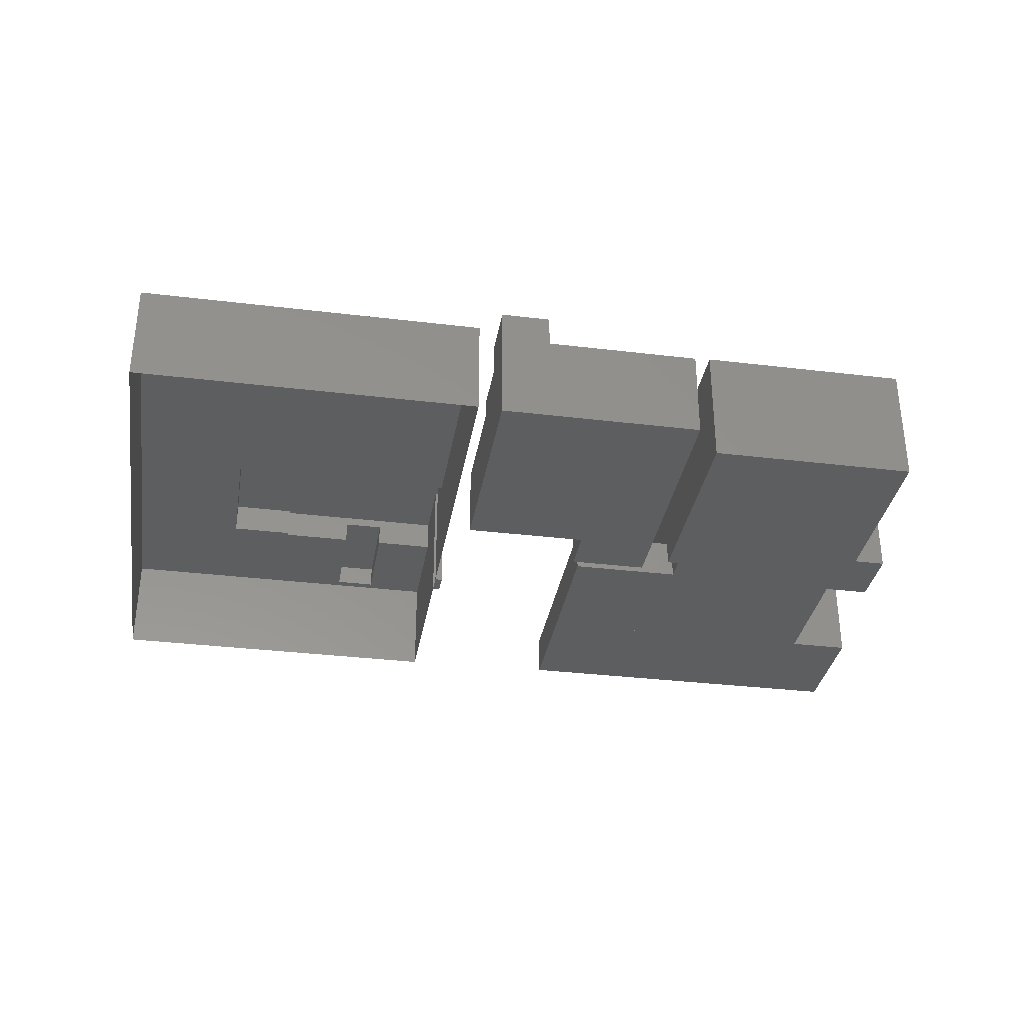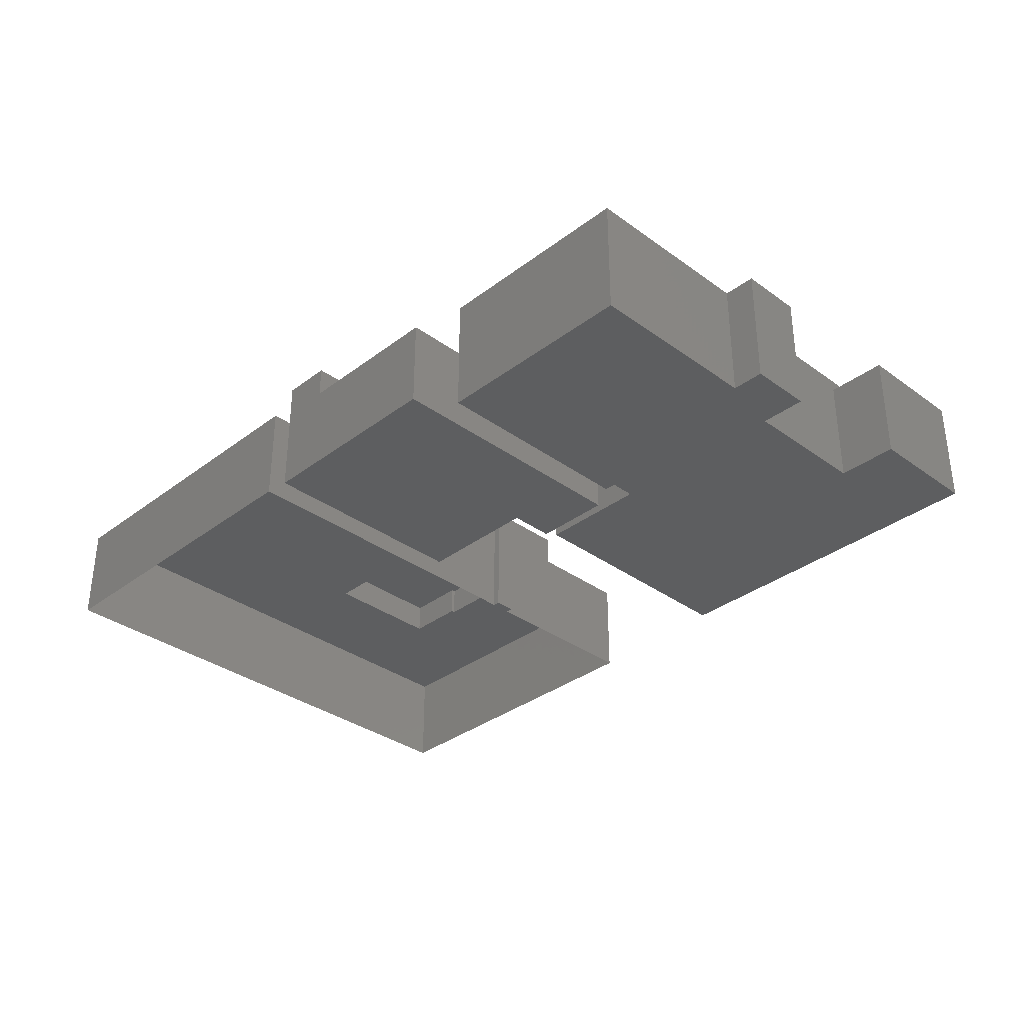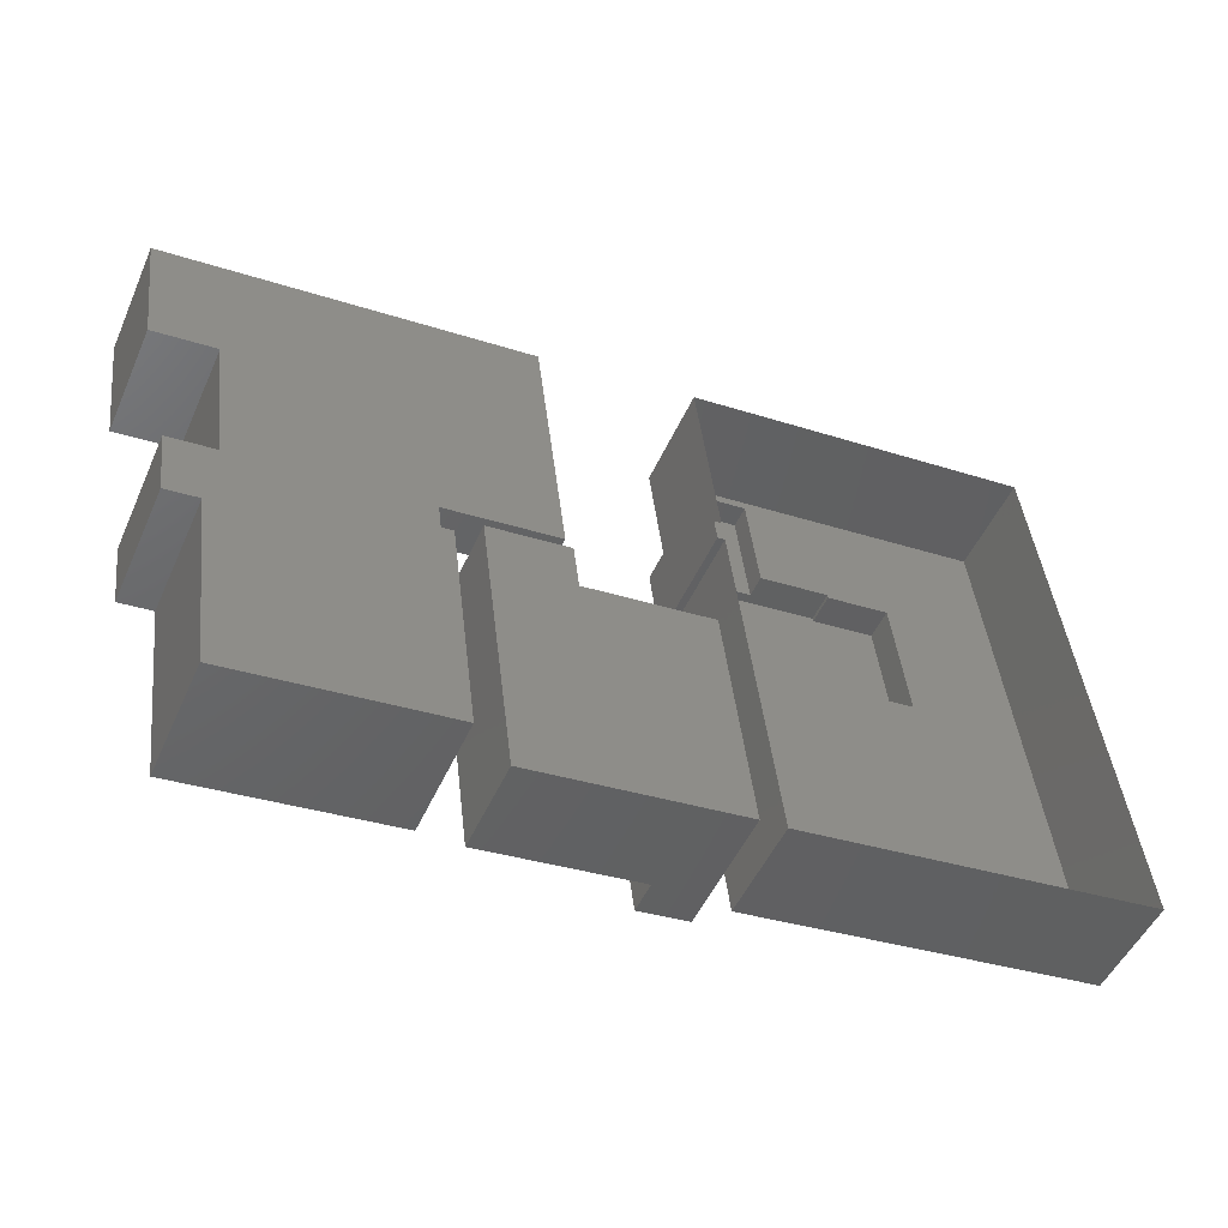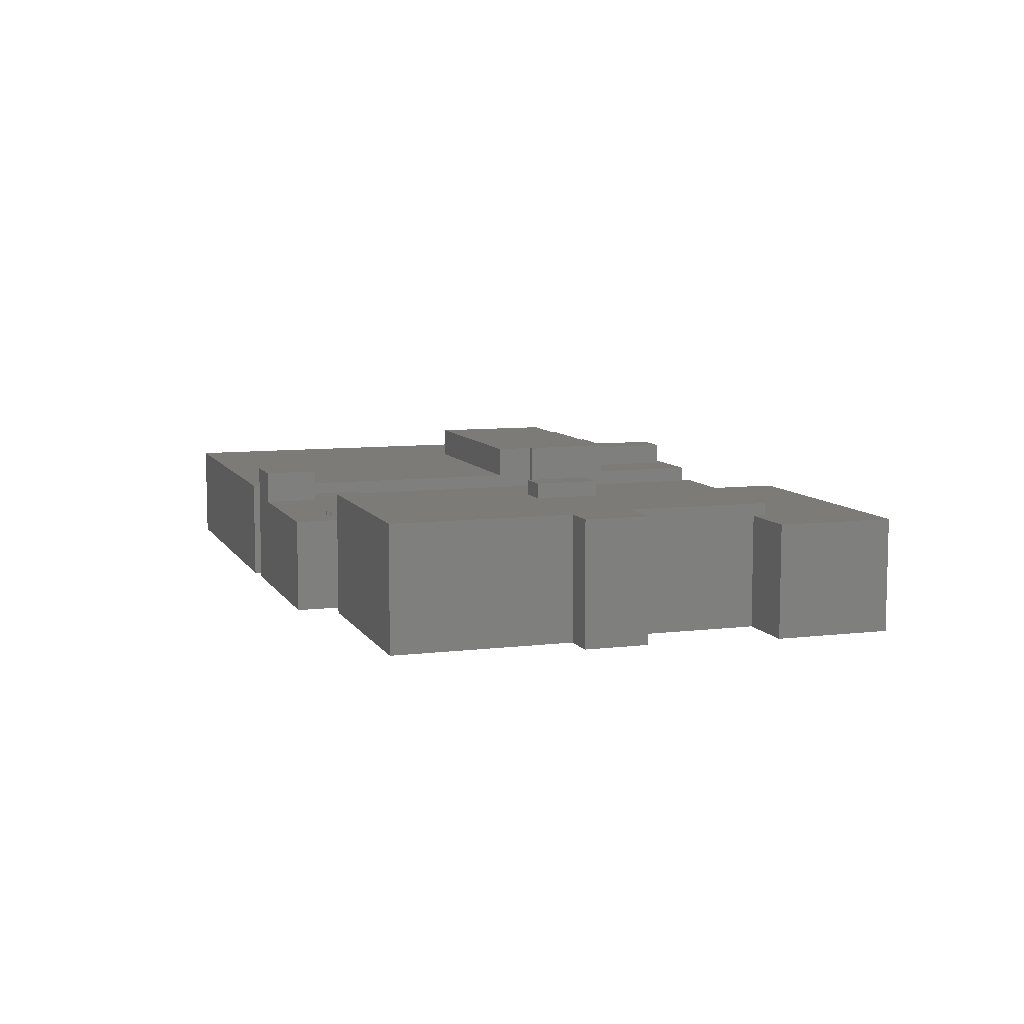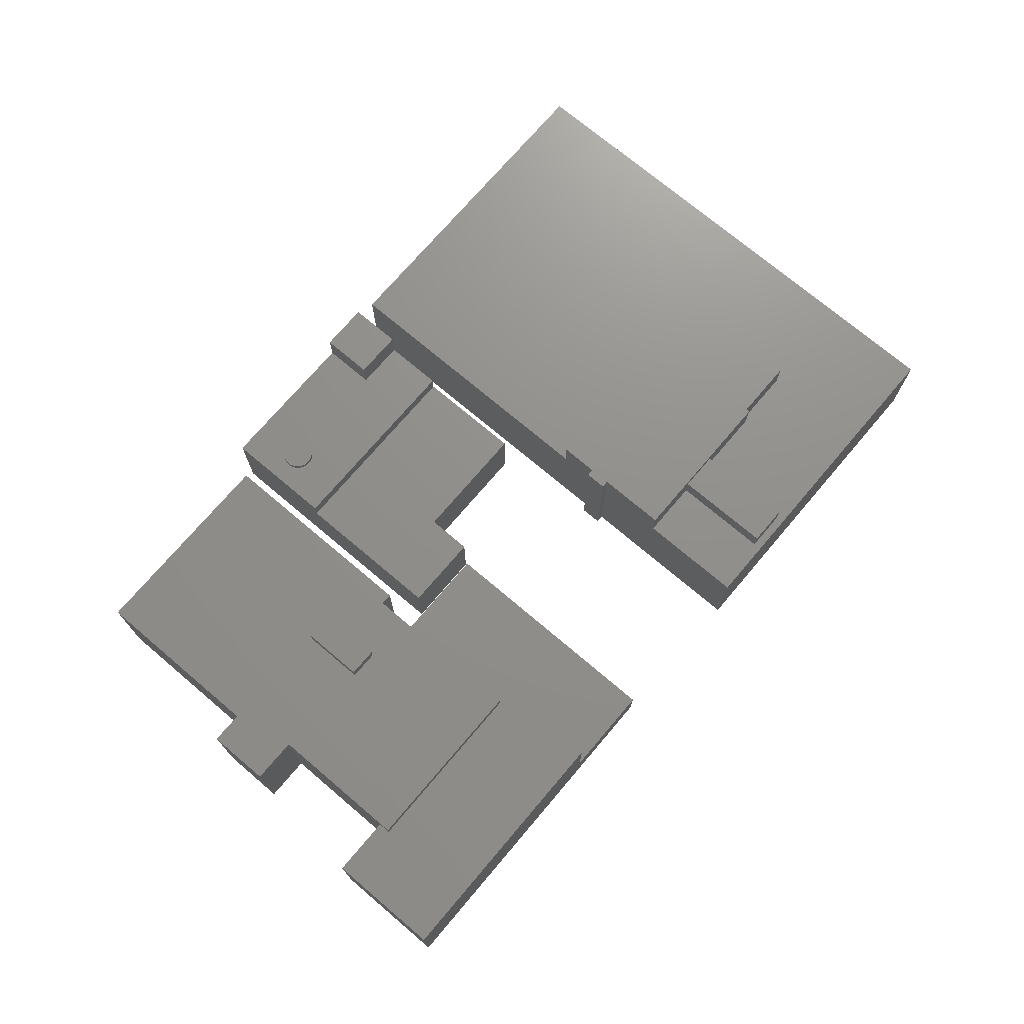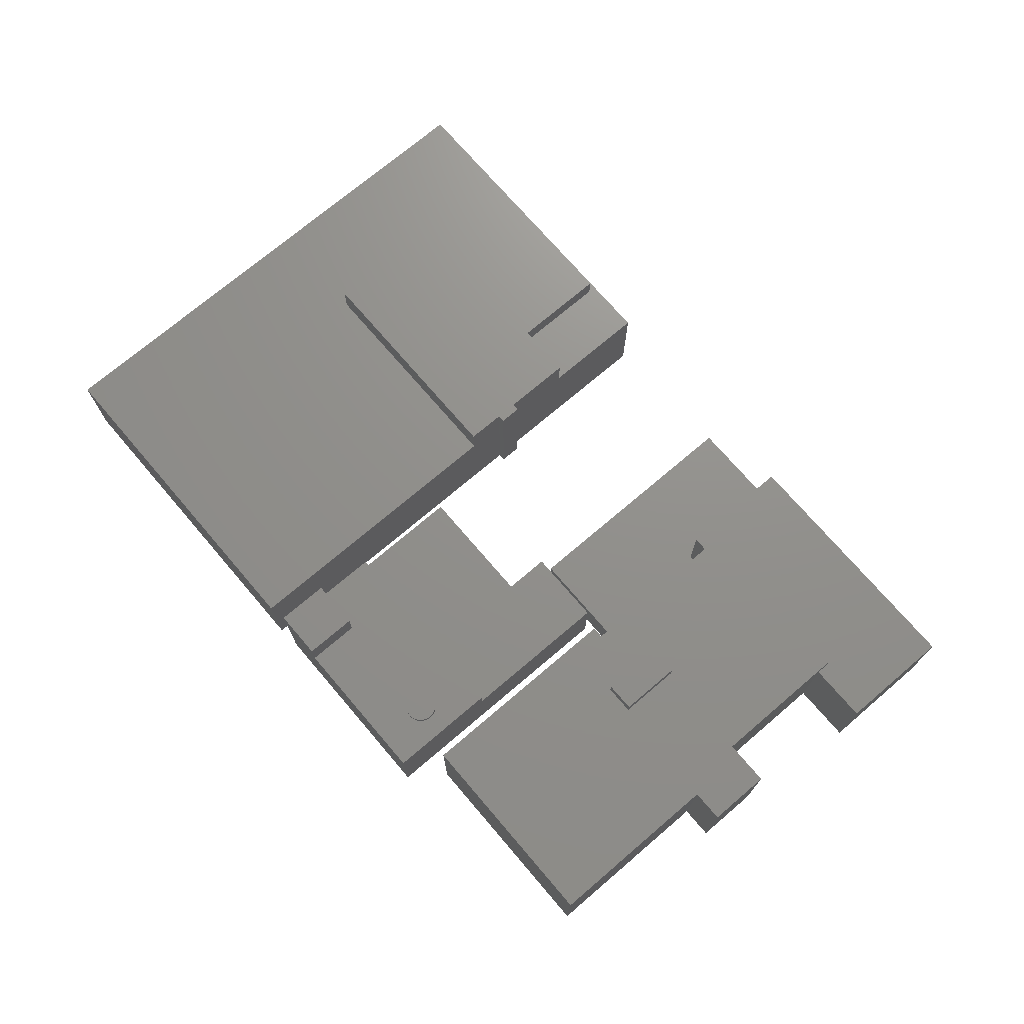
<metadata>
{"format":"stl","ext":"stl","renderer":"f3d","projection":"perspective","resolution":1024,"background":"white","views":[{"elev":-33.6,"azim":-16.4,"up":"+Z"},{"elev":-34.1,"azim":38.6,"up":"+Z"},{"elev":-49.6,"azim":156.5,"up":"+Y"},{"elev":8.4,"azim":64.6,"up":"+Z"},{"elev":72.7,"azim":123.3,"up":"+Z"},{"elev":72.4,"azim":42.5,"up":"+Z"}]}
</metadata>
<code>
# stl→obj: 165 verts, 319 faces
v 16.54 -3.662 0
v 13.53 -28.19 4.355
v 13.53 -28.19 0
v 13.53 -28.19 14.07
v 16.54 -3.662 14.07
v 8.539 -25.07 10.55
v 8.518 -25.55 11.16
v 8.518 -25.55 10.55
v 8.539 -25.07 11.16
v 8.437 -24.61 10.55
v 8.437 -24.61 11.16
v 7.042 -23.43 11.16
v 7.496 -23.58 10.55
v 7.042 -23.43 10.55
v 7.496 -23.58 11.16
v -15.39 31.31 14.11
v -16.77 20.08 11.56
v -16.77 20.08 14.11
v -15.39 31.31 11.56
v -19.93 31.86 11.56
v -19.93 31.86 14.11
v -47.56 36.2 0
v -54.98 -24.21 11.56
v -54.98 -24.21 0
v -47.56 36.2 11.56
v -8.522 31.4 11.56
v -8.522 31.4 0
v -10.01 19.25 15.17
v -10.01 19.25 11.56
v -21.31 20.64 14.11
v -29.25 21.62 11.56
v -21.31 20.64 11.56
v -29.25 21.62 15.17
v 11.58 -19.14 8.438
v -10.08 -3.821 8.438
v -11.62 -16.29 8.438
v 4.111 -5.565 8.438
v 4.75 -0.3652 8.438
v 13.75 -1.471 8.438
v 18.2 14.25 12.68
v 20.06 14.02 0
v 18.2 14.25 0
v 20.06 14.02 4.68
v 20.06 14.02 12.68
v -7.555 -29.77 14.2
v -12.45 -23.09 14.2
v -13.19 -29.08 14.2
v -6.819 -23.78 14.2
v -6.819 -23.78 10.55
v -7.555 -29.77 10.55
v -12.45 -23.09 10.55
v 41.03 12.85 14.07
v 40.86 11.47 12.68
v 40.86 11.47 14.07
v 41.03 12.85 12.68
v 5.678 -23.73 11.16
v 6.101 -23.51 10.55
v 5.678 -23.73 10.55
v 6.101 -23.51 11.16
v 5.327 -24.05 11.16
v 5.327 -24.05 10.55
v 5.07 -24.45 10.55
v 5.07 -24.45 11.16
v 4.926 -24.91 10.55
v 4.926 -24.91 11.16
v 18.2 14.25 4.68
v 19.81 27.35 0
v 19.81 27.35 12.68
v 19.81 27.35 4.68
v 37.21 -31.1 4.355
v 37.21 -31.1 14.07
v 5.007 -25.85 11.16
v 5.226 -26.27 10.55
v 5.226 -26.27 11.16
v 5.007 -25.85 10.55
v 18.21 -0.9882 4.68
v 9.062 28.67 4.68
v 5.608 0.5605 4.68
v 5.608 0.5605 0
v 18.21 -0.9882 0
v 9.062 28.67 0
v 20.23 15.41 12.68
v 49.37 23.72 12.68
v 47.76 10.62 12.68
v 27.42 -1.497 15.75
v 26.55 -8.556 14.07
v 26.55 -8.556 15.75
v 27.42 -1.497 14.07
v 44.27 -3.986 14.07
v 43.38 -11.18 0
v 43.38 -11.18 14.07
v 44.27 -3.986 0
v 39.71 -10.73 14.07
v 39.71 -10.73 0
v -36.31 -26.5 5.31
v -15.94 -29 0
v -36.31 -26.5 0
v -15.94 -29 5.31
v 13.75 -1.471 0
v 4.75 -0.3652 0
v 10.01 -31.93 3.09
v 10.01 -31.93 0
v 10.01 -31.93 10.55
v 11.58 -19.14 10.55
v -13.19 -29.08 3.09
v 47.76 10.62 0
v 40.86 11.47 0
v 39.04 -3.344 0
v 39.04 -3.344 14.07
v 4.904 -25.38 10.55
v 4.904 -25.38 11.16
v -11.62 -16.29 10.55
v 6.402 -27.02 11.16
v 5.948 -26.88 10.55
v 6.402 -27.02 10.55
v 5.948 -26.88 11.16
v 6.878 -27.05 11.16
v 6.878 -27.05 10.55
v 7.343 -26.94 11.16
v 7.343 -26.94 10.55
v 7.765 -26.72 11.16
v 7.765 -26.72 10.55
v 8.117 -26.4 11.16
v 8.117 -26.4 10.55
v 17.86 -3.825 14.07
v 23.23 -8.148 14.07
v 20.06 14.02 14.07
v 20.23 15.41 14.07
v 24.09 -1.089 14.07
v 17.86 -3.825 0
v 49.37 23.72 0
v 8.374 -26 10.55
v 8.374 -26 11.16
v -10.46 8.823 3.865e-17
v -10.99 11.35 0
v -11.28 8.923 0
v -10.17 11.24 3.865e-17
v -11.28 8.923 15.17
v -10.46 8.823 15.17
v -10.99 11.35 15.17
v -10.17 11.24 15.17
v -13.19 -29.08 0
v -36.43 22.08 15.17
v -11.81 4.608 15.17
v -38.18 7.847 15.17
v -29.3 21.2 15.17
v -11.81 4.608 11.56
v -38.18 7.847 11.56
v -36.43 22.08 11.56
v -10.08 -3.821 0
v -15.94 -29 11.56
v -36.31 -26.5 11.56
v -29.3 21.2 11.56
v 8.218 -24.18 10.55
v 8.218 -24.18 11.16
v 6.566 -23.41 10.55
v 6.566 -23.41 11.16
v 23.23 -8.148 15.75
v 24.09 -1.089 15.75
v 37.21 -31.1 0
v 4.111 -5.565 0
v 5.547 -26.62 10.55
v 7.897 -23.83 10.55
v 5.547 -26.62 11.16
v 7.897 -23.83 11.16
f 1 2 3
f 2 1 4
f 4 1 5
f 6 7 8
f 7 6 9
f 10 9 6
f 9 10 11
f 12 13 14
f 13 12 15
f 16 17 18
f 17 16 19
f 16 20 19
f 20 16 21
f 22 23 24
f 23 22 25
f 26 22 27
f 22 26 25
f 28 17 29
f 17 28 18
f 18 28 30
f 30 31 32
f 31 30 33
f 33 30 28
f 34 35 36
f 35 34 37
f 37 34 38
f 38 34 39
f 40 41 42
f 41 40 43
f 43 40 44
f 45 46 47
f 46 45 48
f 49 45 50
f 45 49 48
f 46 49 51
f 49 46 48
f 52 53 54
f 53 52 55
f 56 57 58
f 57 56 59
f 60 58 61
f 58 60 56
f 60 62 63
f 62 60 61
f 63 64 65
f 64 63 62
f 66 41 42
f 41 66 43
f 67 40 42
f 40 67 68
f 68 67 69
f 4 70 2
f 70 4 71
f 72 73 74
f 73 72 75
f 76 77 78
f 77 76 66
f 66 76 43
f 69 77 66
f 76 79 80
f 79 76 78
f 77 79 78
f 79 77 81
f 67 66 42
f 66 67 69
f 68 44 40
f 44 68 82
f 82 68 83
f 82 83 55
f 55 83 84
f 84 53 55
f 85 86 87
f 86 85 88
f 89 90 91
f 90 89 92
f 93 90 94
f 90 93 91
f 95 96 97
f 96 95 98
f 38 99 100
f 99 38 39
f 99 101 102
f 101 99 103
f 103 99 34
f 34 99 39
f 104 103 34
f 103 105 101
f 105 103 50
f 105 50 47
f 47 50 45
f 53 106 107
f 106 53 84
f 54 108 109
f 108 54 107
f 107 54 53
f 89 108 92
f 108 89 109
f 65 110 111
f 110 65 64
f 112 34 36
f 34 112 104
f 113 114 115
f 114 113 116
f 117 115 118
f 115 117 113
f 119 118 120
f 118 119 117
f 121 120 122
f 120 121 119
f 123 122 124
f 122 123 121
f 5 71 4
f 71 5 125
f 71 125 126
f 126 125 127
f 126 127 128
f 71 126 86
f 71 86 88
f 128 129 126
f 129 128 52
f 129 52 88
f 88 52 54
f 88 54 109
f 88 109 71
f 109 93 71
f 93 109 89
f 93 89 91
f 80 125 130
f 125 80 76
f 125 76 127
f 127 76 43
f 127 43 44
f 83 67 131
f 67 83 69
f 69 83 68
f 83 106 84
f 106 83 131
f 21 18 30
f 18 21 16
f 20 30 32
f 30 20 21
f 132 123 124
f 123 132 133
f 134 135 136
f 135 134 137
f 138 134 136
f 134 138 139
f 137 140 135
f 140 137 141
f 101 142 102
f 142 101 105
f 111 75 72
f 75 111 110
f 77 67 81
f 67 77 69
f 143 144 145
f 144 143 146
f 144 146 33
f 144 33 140
f 140 33 28
f 144 140 138
f 140 139 138
f 139 140 141
f 145 147 148
f 147 145 144
f 149 145 148
f 145 149 143
f 46 105 47
f 105 46 142
f 142 46 51
f 142 51 150
f 150 51 36
f 36 51 112
f 150 36 35
f 28 135 140
f 135 28 29
f 135 29 27
f 27 29 26
f 147 98 151
f 138 147 144
f 98 136 96
f 136 98 147
f 136 147 138
f 141 134 139
f 134 141 137
f 23 97 24
f 97 23 95
f 95 23 152
f 152 98 95
f 98 152 151
f 146 149 153
f 149 146 143
f 154 11 10
f 11 154 155
f 59 156 57
f 156 59 157
f 129 158 126
f 158 129 159
f 125 1 130
f 1 125 5
f 85 129 88
f 129 85 159
f 8 133 132
f 133 8 7
f 157 14 156
f 14 157 12
f 93 70 71
f 70 93 160
f 160 93 94
f 2 160 3
f 160 2 70
f 158 86 126
f 86 158 87
f 31 146 153
f 146 31 33
f 159 87 158
f 87 159 85
f 25 149 148
f 149 25 20
f 20 25 26
f 149 20 31
f 149 31 153
f 31 20 32
f 20 26 19
f 19 26 29
f 29 17 19
f 25 152 23
f 152 25 148
f 152 148 147
f 152 147 151
f 38 161 37
f 161 38 100
f 35 161 150
f 161 35 37
f 103 49 50
f 49 103 73
f 49 73 75
f 49 75 110
f 73 103 162
f 162 103 114
f 114 103 115
f 115 103 118
f 118 103 120
f 120 103 122
f 122 103 124
f 124 103 132
f 132 103 8
f 8 103 6
f 49 112 51
f 112 49 104
f 104 49 58
f 58 49 61
f 61 49 62
f 62 49 64
f 64 49 110
f 104 58 57
f 104 57 156
f 104 156 14
f 104 14 13
f 104 13 163
f 104 163 154
f 104 154 10
f 104 10 6
f 104 6 103
f 74 162 164
f 162 74 73
f 116 162 114
f 162 116 164
f 163 155 154
f 155 163 165
f 15 163 13
f 163 15 165
f 1 160 3
f 160 1 130
f 160 130 80
f 160 80 41
f 67 41 42
f 41 67 131
f 41 131 107
f 41 107 108
f 41 108 160
f 107 131 106
f 108 94 160
f 94 108 92
f 94 92 90
f 72 65 111
f 65 72 63
f 63 72 74
f 63 74 60
f 60 74 164
f 60 164 56
f 56 164 116
f 56 116 59
f 59 116 113
f 59 113 157
f 157 113 117
f 157 117 12
f 12 117 119
f 12 119 15
f 15 119 121
f 15 121 165
f 165 121 123
f 165 123 155
f 155 123 133
f 155 133 11
f 11 133 7
f 11 7 9
f 82 127 44
f 127 82 128
f 52 82 55
f 82 52 128
f 67 42 81
f 81 80 79
f 80 81 42
f 80 42 41
f 150 102 142
f 102 150 161
f 102 161 100
f 102 100 99

</code>
